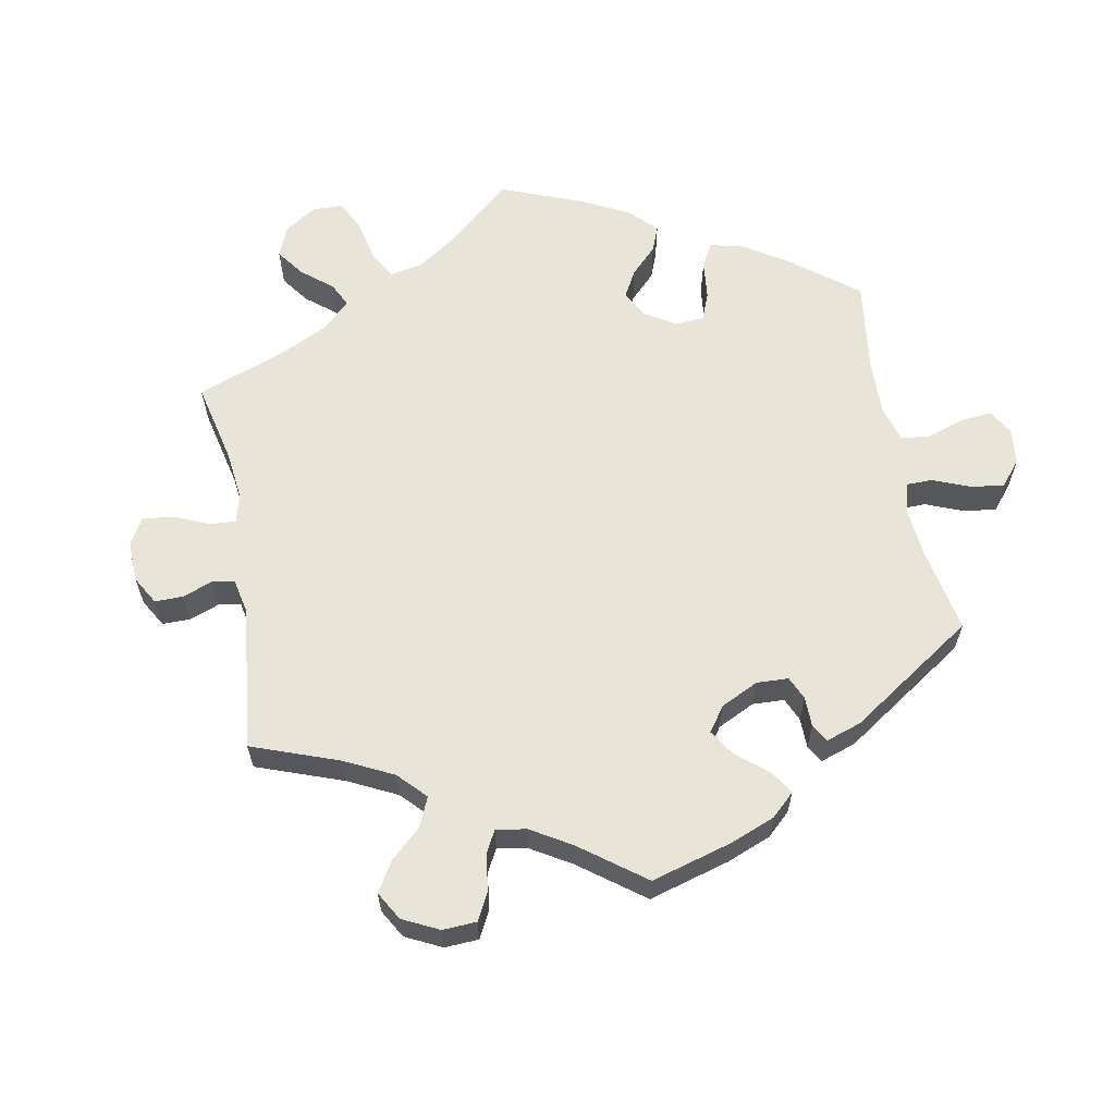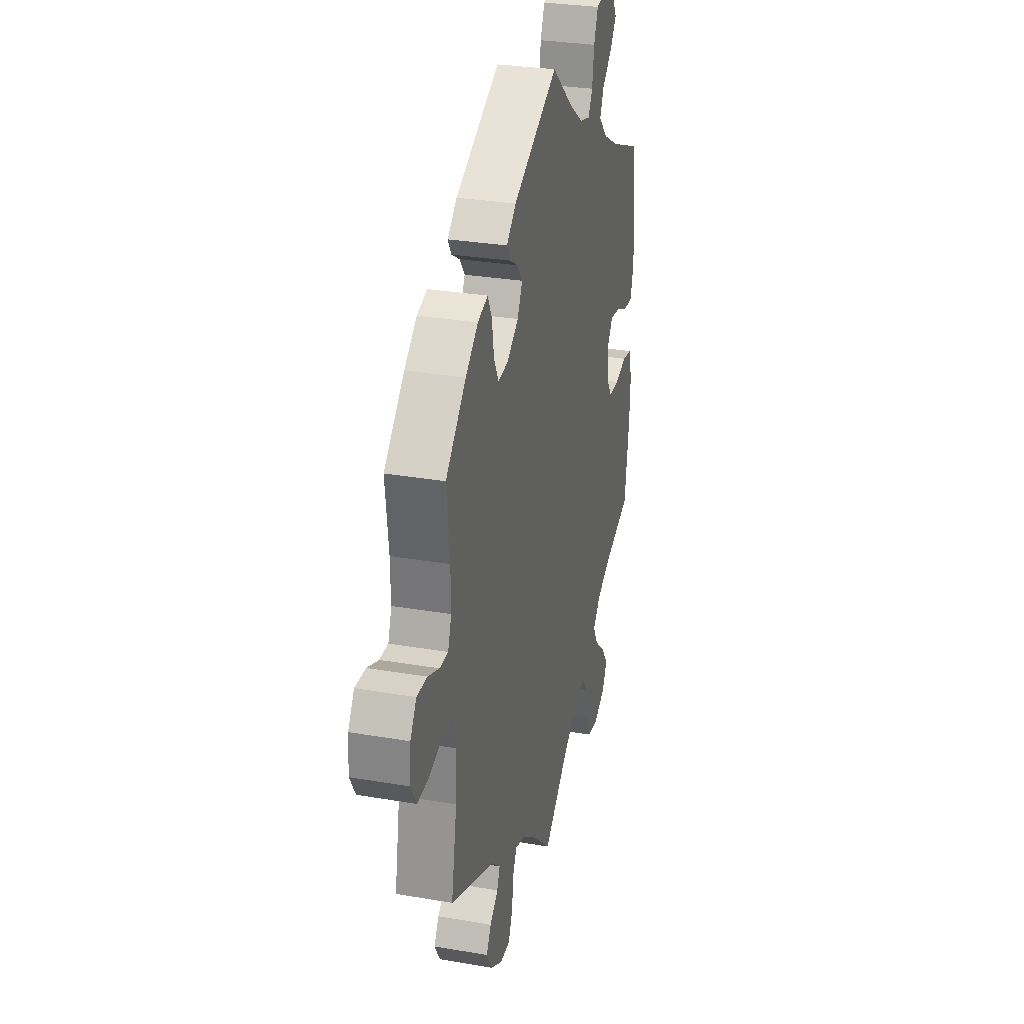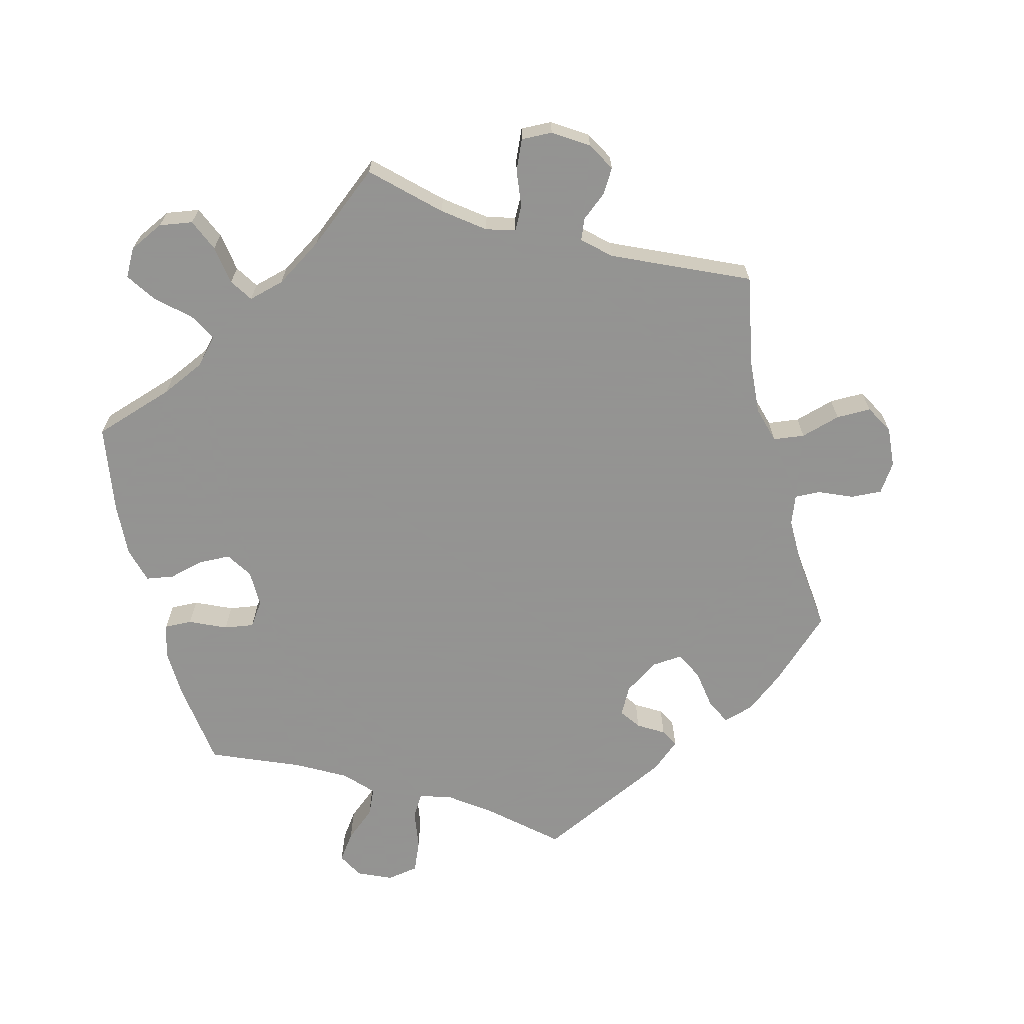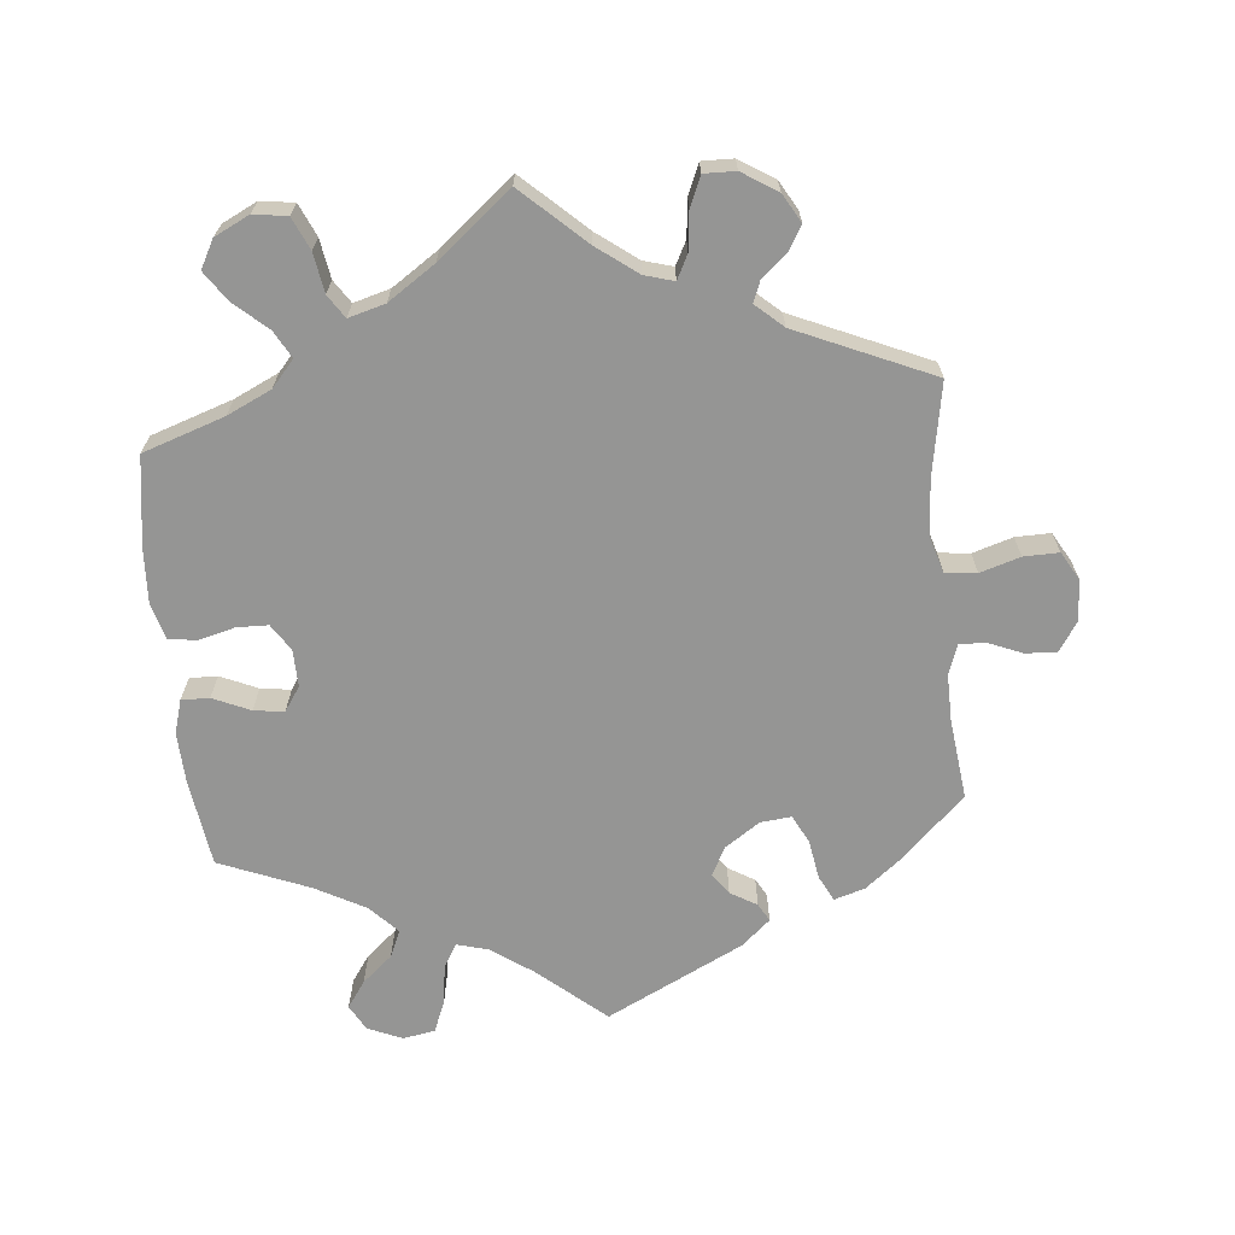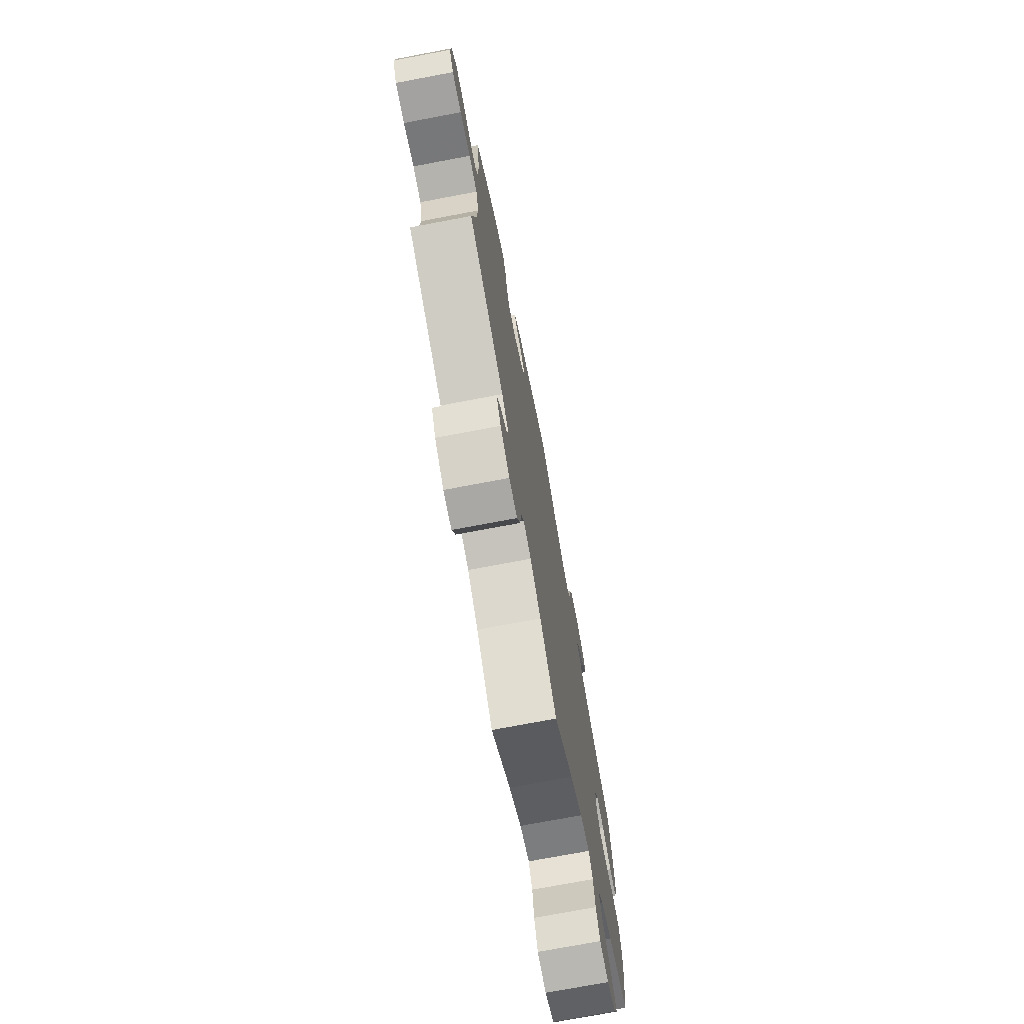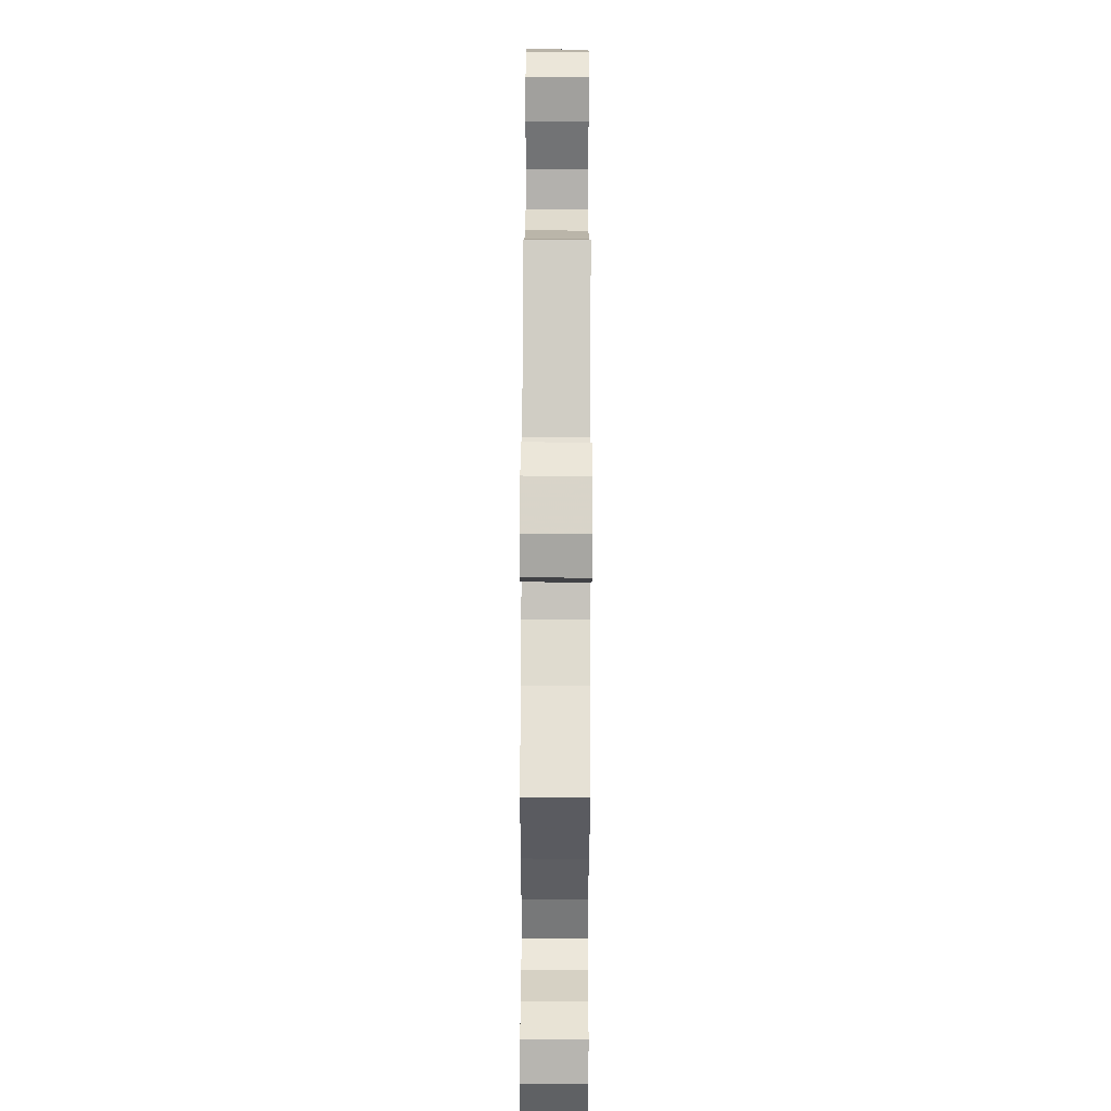
<metadata>
{"format":"obj","ext":"obj","renderer":"f3d","projection":"perspective","resolution":1024,"background":"white","views":[{"elev":61.4,"azim":-70.5,"up":"+Y"},{"elev":29.9,"azim":-75.9,"up":"+Z"},{"elev":-66.9,"azim":-166.1,"up":"+Y"},{"elev":-67.4,"azim":-174.4,"up":"+Y"},{"elev":-73.8,"azim":-79.3,"up":"+Z"},{"elev":-72.7,"azim":-90.2,"up":"+Z"}]}
</metadata>
<code>
v -0.478 0.07 -0.16
v -0.473 0.07 -0.083
v -0.488 0.07 -0.032
v -0.532 0.07 -0.027
v -0.588 0.07 -0.044
v -0.637 0.07 -0.045
v -0.66 0.07 -0.005
v -0.656 0.07 0.052
v -0.63 0.07 0.092
v -0.586 0.07 0.09
v -0.538 0.07 0.07
v -0.502 0.07 0.069
v -0.487 0.07 0.11
v -0.488 0.07 0.176
v -0.501 0.07 0.288
v -0.415 0.07 0.371
v -0.362 0.07 0.413
v -0.319 0.07 0.426
v -0.301 0.07 0.39
v -0.292 0.07 0.335
v -0.272 0.07 0.296
v -0.229 0.07 0.3
v -0.18 0.07 0.333
v -0.159 0.07 0.373
v -0.18 0.07 0.402
v -0.217 0.07 0.424
v -0.231 0.07 0.449
v -0.191 0.07 0.484
v 0 0.07 0.578
v 0.093 0.07 0.498
v 0.151 0.07 0.457
v 0.195 0.07 0.445
v 0.214 0.07 0.477
v 0.222 0.07 0.533
v 0.24 0.07 0.577
v 0.285 0.07 0.585
v 0.333 0.07 0.564
v 0.353 0.07 0.528
v 0.327 0.07 0.491
v 0.285 0.07 0.455
v 0.268 0.07 0.417
v 0.305 0.07 0.378
v 0.375 0.07 0.34
v 0.5 0.07 0.289
v 0.517 0.07 0.167
v 0.52 0.07 0.096
v 0.506 0.07 0.049
v 0.467 0.07 0.05
v 0.415 0.07 0.073
v 0.373 0.07 0.079
v 0.35 0.07 0.045
v 0.351 0.07 -0.007
v 0.375 0.07 -0.044
v 0.419 0.07 -0.045
v 0.47 0.07 -0.032
v 0.509 0.07 -0.038
v 0.523 0.07 -0.089
v 0.519 0.07 -0.164
v 0.5 0.07 -0.289
v 0.386 0.07 -0.327
v 0.324 0.07 -0.356
v 0.292 0.07 -0.392
v 0.313 0.07 -0.43
v 0.359 0.07 -0.471
v 0.387 0.07 -0.512
v 0.366 0.07 -0.551
v 0.317 0.07 -0.575
v 0.27 0.07 -0.568
v 0.25 0.07 -0.523
v 0.241 0.07 -0.468
v 0.22 0.07 -0.436
v 0.169 0.07 -0.45
v 0.103 0.07 -0.494
v 0 0.07 -0.578
v -0.087 0.07 -0.497
v -0.143 0.07 -0.455
v -0.184 0.07 -0.443
v -0.201 0.07 -0.476
v -0.207 0.07 -0.529
v -0.225 0.07 -0.571
v -0.269 0.07 -0.57
v -0.318 0.07 -0.539
v -0.341 0.07 -0.499
v -0.321 0.07 -0.465
v -0.286 0.07 -0.436
v -0.274 0.07 -0.406
v -0.312 0.07 -0.372
v -0.501 0.07 -0.289
v -0.478 0 -0.16
v -0.473 0 -0.083
v -0.488 0 -0.032
v -0.532 0 -0.027
v -0.588 0 -0.044
v -0.637 0 -0.045
v -0.66 0 -0.005
v -0.656 0 0.052
v -0.63 0 0.092
v -0.586 0 0.09
v -0.538 0 0.07
v -0.502 0 0.069
v -0.487 0 0.11
v -0.488 0 0.176
v -0.501 0 0.288
v -0.415 0 0.371
v -0.362 0 0.413
v -0.319 0 0.426
v -0.301 0 0.39
v -0.292 0 0.335
v -0.272 0 0.296
v -0.229 0 0.3
v -0.18 0 0.333
v -0.159 0 0.373
v -0.18 0 0.402
v -0.217 0 0.424
v -0.231 0 0.449
v -0.191 0 0.484
v 0 0 0.578
v 0.093 0 0.498
v 0.151 0 0.457
v 0.195 0 0.445
v 0.214 0 0.477
v 0.222 0 0.533
v 0.24 0 0.577
v 0.285 0 0.585
v 0.333 0 0.564
v 0.353 0 0.528
v 0.327 0 0.491
v 0.285 0 0.455
v 0.268 0 0.417
v 0.305 0 0.378
v 0.375 0 0.34
v 0.5 0 0.289
v 0.517 0 0.167
v 0.52 0 0.096
v 0.506 0 0.049
v 0.467 0 0.05
v 0.415 0 0.073
v 0.373 0 0.079
v 0.35 0 0.045
v 0.351 0 -0.007
v 0.375 0 -0.044
v 0.419 0 -0.045
v 0.47 0 -0.032
v 0.509 0 -0.038
v 0.523 0 -0.089
v 0.519 0 -0.164
v 0.5 0 -0.289
v 0.386 0 -0.327
v 0.324 0 -0.356
v 0.292 0 -0.392
v 0.313 0 -0.43
v 0.359 0 -0.471
v 0.387 0 -0.512
v 0.366 0 -0.551
v 0.317 0 -0.575
v 0.27 0 -0.568
v 0.25 0 -0.523
v 0.241 0 -0.468
v 0.22 0 -0.436
v 0.169 0 -0.45
v 0.103 0 -0.494
v 0 0 -0.578
v -0.087 0 -0.497
v -0.143 0 -0.455
v -0.184 0 -0.443
v -0.201 0 -0.476
v -0.207 0 -0.529
v -0.225 0 -0.571
v -0.269 0 -0.57
v -0.318 0 -0.539
v -0.341 0 -0.499
v -0.321 0 -0.465
v -0.286 0 -0.436
v -0.274 0 -0.406
v -0.312 0 -0.372
v -0.501 0 -0.289
f 87 88 1
f 86 87 1 2
f 82 83 84 85
f 82 85 86
f 81 82 86
f 78 79 80 81
f 77 78 81 86
f 76 77 86 2
f 73 74 75
f 72 73 75 76
f 71 72 76 2
f 67 68 69 70
f 67 70 71
f 66 67 71
f 63 64 65 66
f 62 63 66 71
f 61 62 71 2
f 57 58 59 60
f 54 55 56 57
f 53 54 57 60
f 52 53 60 61
f 46 47 48 49
f 46 49 50
f 43 44 45 46
f 42 43 46 50
f 41 42 50 51
f 37 38 39 40
f 37 40 41
f 36 37 41
f 33 34 35 36
f 32 33 36 41
f 31 32 41 51
f 27 28 29 30
f 25 26 27 30
f 24 25 30 31
f 23 24 31 51
f 17 18 19 20
f 17 20 21
f 14 15 16 17
f 13 14 17 21
f 12 13 21 22
f 8 9 10 11
f 8 11 12
f 7 8 12
f 4 5 6 7
f 3 4 7 12
f 23 51 52 61
f 12 22 23 61
f 2 3 12 61
f 89 176 175
f 90 89 175 174
f 173 172 171 170
f 174 173 170
f 174 170 169
f 169 168 167 166
f 174 169 166 165
f 90 174 165 164
f 163 162 161
f 164 163 161 160
f 90 164 160 159
f 158 157 156 155
f 159 158 155
f 159 155 154
f 154 153 152 151
f 159 154 151 150
f 90 159 150 149
f 148 147 146 145
f 145 144 143 142
f 148 145 142 141
f 149 148 141 140
f 137 136 135 134
f 138 137 134
f 134 133 132 131
f 138 134 131 130
f 139 138 130 129
f 128 127 126 125
f 129 128 125
f 129 125 124
f 124 123 122 121
f 129 124 121 120
f 139 129 120 119
f 118 117 116 115
f 118 115 114 113
f 119 118 113 112
f 139 119 112 111
f 108 107 106 105
f 109 108 105
f 105 104 103 102
f 109 105 102 101
f 110 109 101 100
f 99 98 97 96
f 100 99 96
f 100 96 95
f 95 94 93 92
f 100 95 92 91
f 149 140 139 111
f 149 111 110 100
f 149 100 91 90
f 1 89 90 2
f 2 90 91 3
f 3 91 92 4
f 4 92 93 5
f 5 93 94 6
f 6 94 95 7
f 7 95 96 8
f 8 96 97 9
f 9 97 98 10
f 10 98 99 11
f 11 99 100 12
f 12 100 101 13
f 13 101 102 14
f 14 102 103 15
f 15 103 104 16
f 16 104 105 17
f 17 105 106 18
f 18 106 107 19
f 19 107 108 20
f 20 108 109 21
f 21 109 110 22
f 22 110 111 23
f 23 111 112 24
f 24 112 113 25
f 25 113 114 26
f 26 114 115 27
f 27 115 116 28
f 28 116 117 29
f 29 117 118 30
f 30 118 119 31
f 31 119 120 32
f 32 120 121 33
f 33 121 122 34
f 34 122 123 35
f 35 123 124 36
f 36 124 125 37
f 37 125 126 38
f 38 126 127 39
f 39 127 128 40
f 40 128 129 41
f 41 129 130 42
f 42 130 131 43
f 43 131 132 44
f 44 132 133 45
f 45 133 134 46
f 46 134 135 47
f 47 135 136 48
f 48 136 137 49
f 49 137 138 50
f 50 138 139 51
f 51 139 140 52
f 52 140 141 53
f 53 141 142 54
f 54 142 143 55
f 55 143 144 56
f 56 144 145 57
f 57 145 146 58
f 58 146 147 59
f 59 147 148 60
f 60 148 149 61
f 61 149 150 62
f 62 150 151 63
f 63 151 152 64
f 64 152 153 65
f 65 153 154 66
f 66 154 155 67
f 67 155 156 68
f 68 156 157 69
f 69 157 158 70
f 70 158 159 71
f 71 159 160 72
f 72 160 161 73
f 73 161 162 74
f 74 162 163 75
f 75 163 164 76
f 76 164 165 77
f 77 165 166 78
f 78 166 167 79
f 79 167 168 80
f 80 168 169 81
f 81 169 170 82
f 82 170 171 83
f 83 171 172 84
f 84 172 173 85
f 85 173 174 86
f 86 174 175 87
f 87 175 176 88
f 88 176 89 1

</code>
